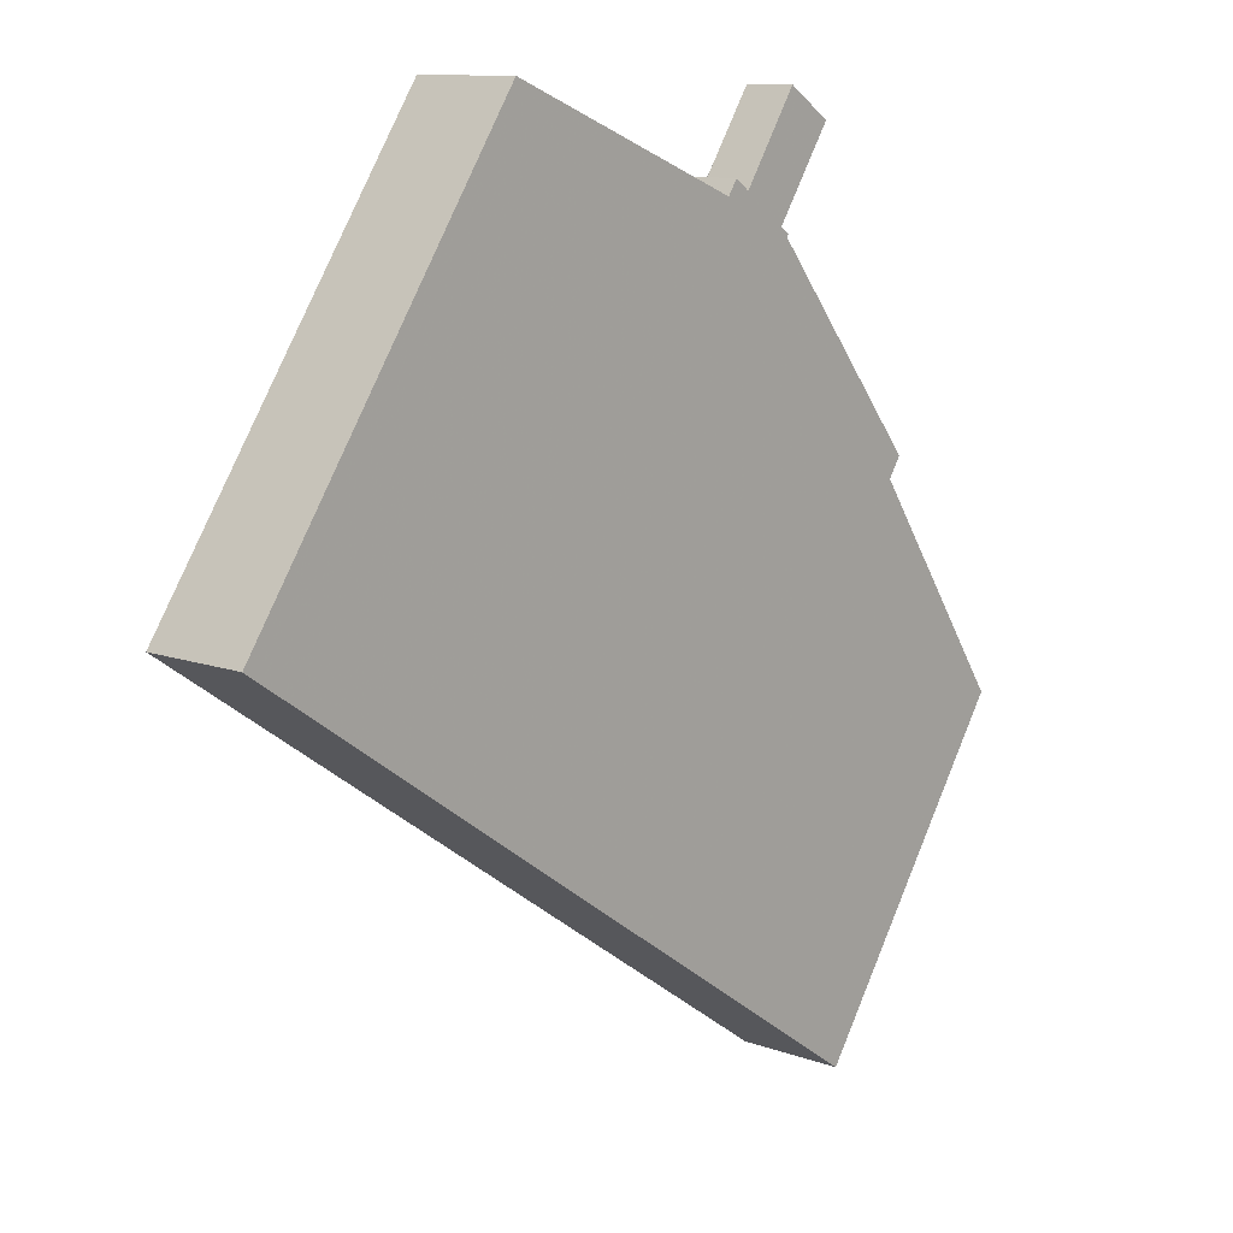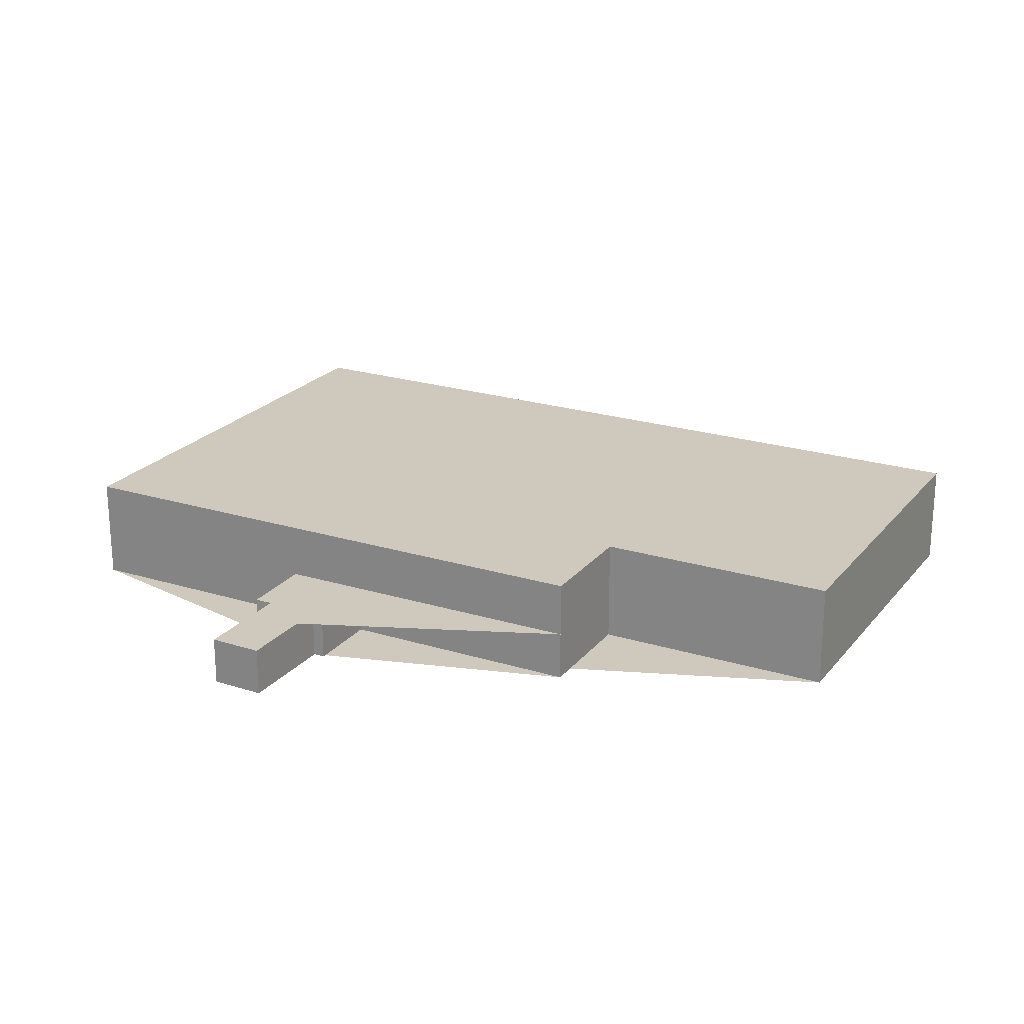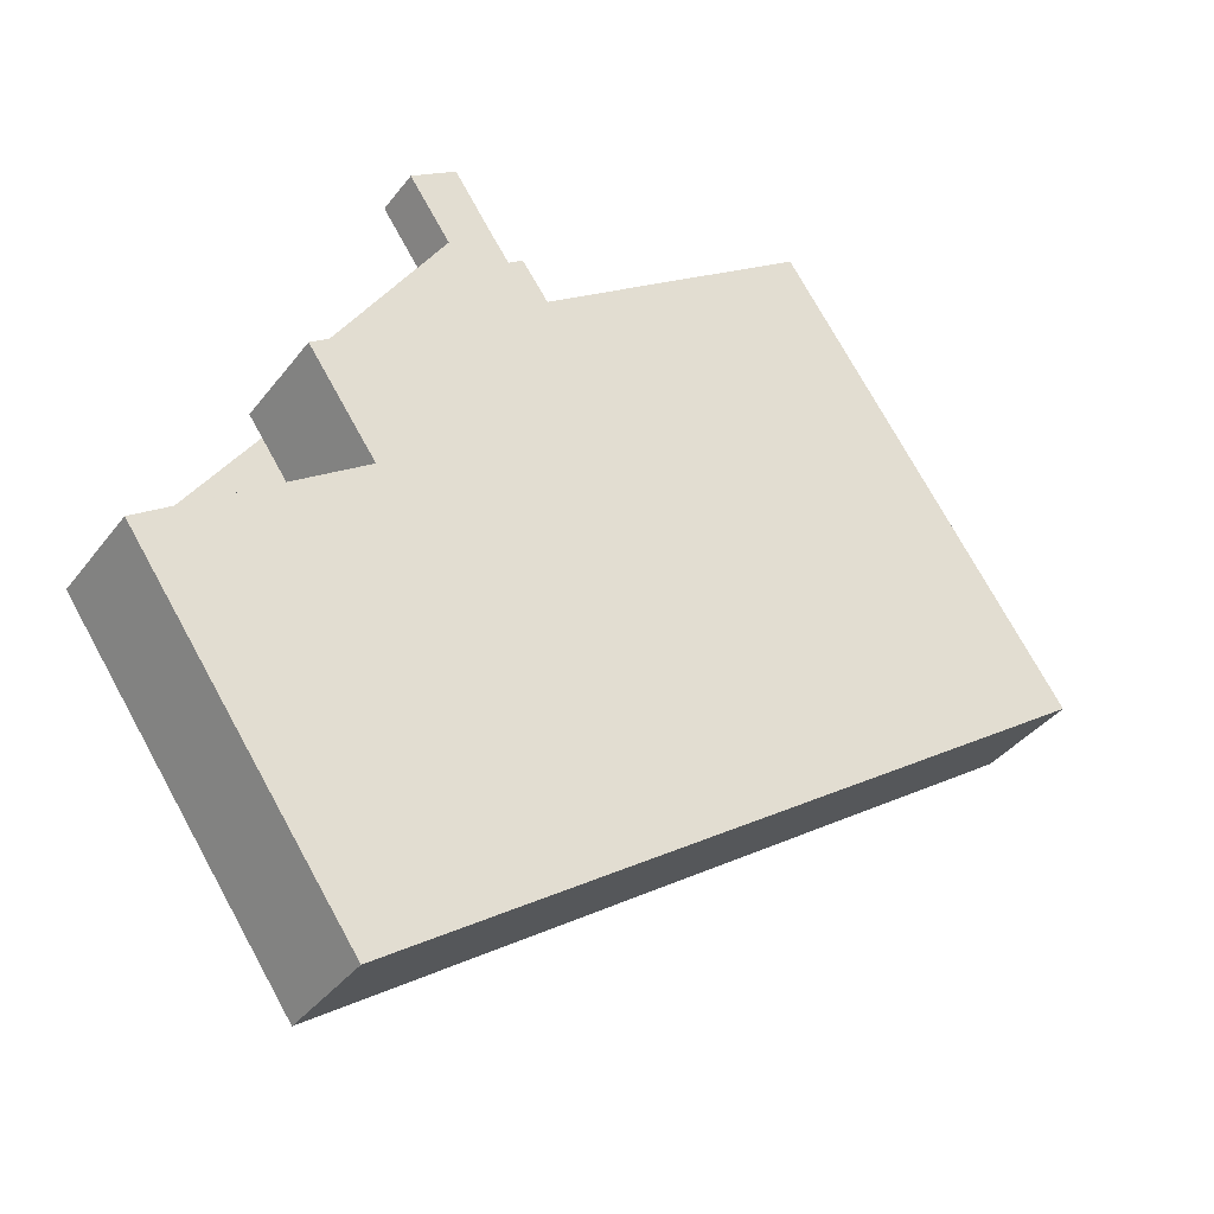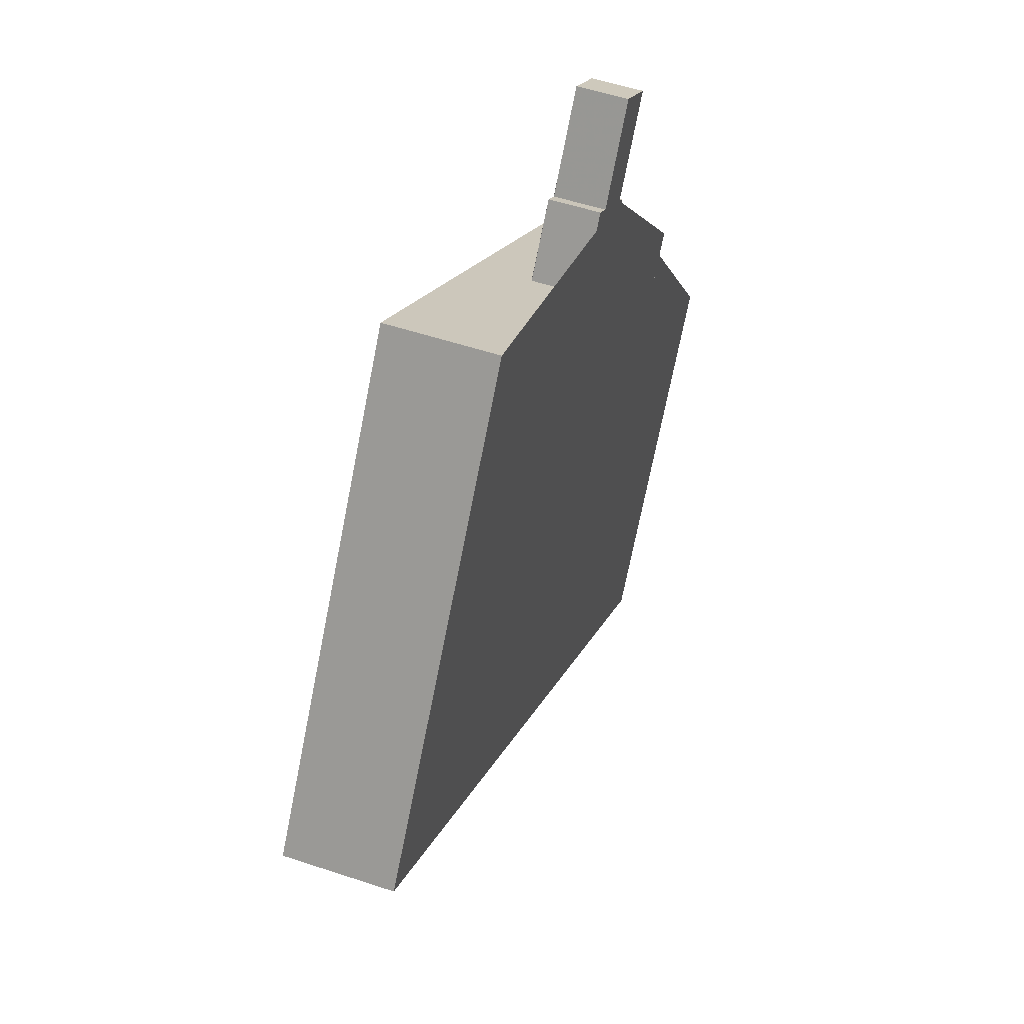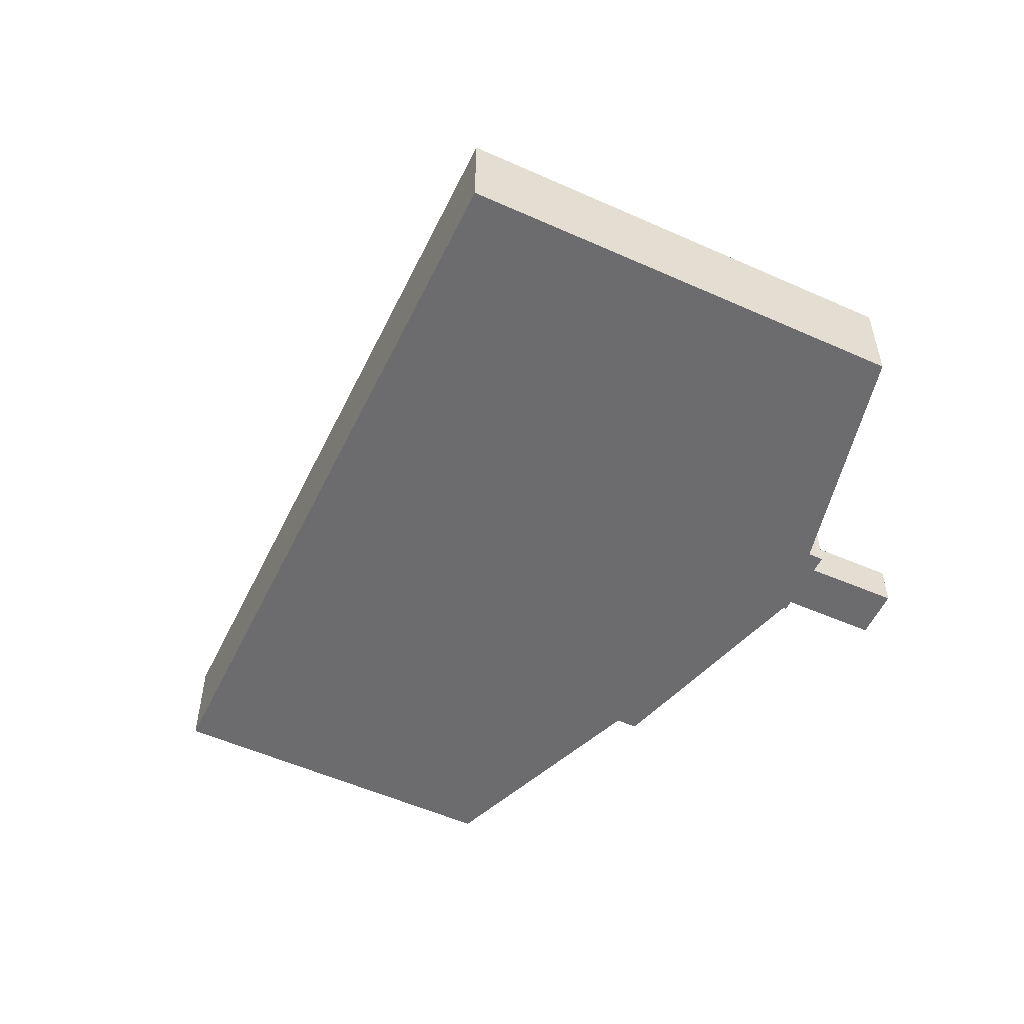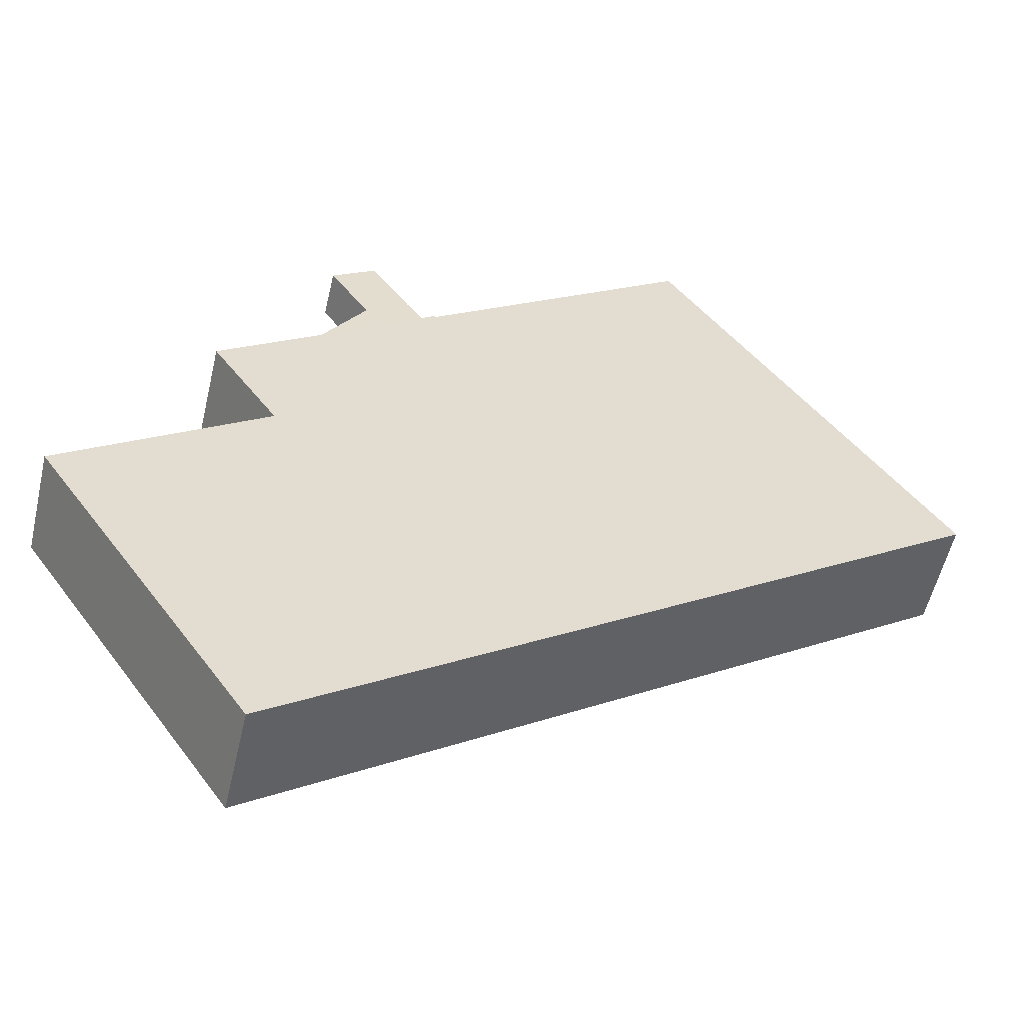
<metadata>
{"format":"obj","ext":"obj","renderer":"f3d","projection":"perspective","resolution":1024,"background":"white","views":[{"elev":11.0,"azim":131.9,"up":"+Y"},{"elev":22.4,"azim":-117.3,"up":"+Z"},{"elev":-36.8,"azim":-32.2,"up":"+Y"},{"elev":52.6,"azim":109.8,"up":"+Y"},{"elev":-53.8,"azim":99.0,"up":"+Z"},{"elev":-55.1,"azim":-13.0,"up":"+Y"}]}
</metadata>
<code>
v -652.3 -42.41 7.586
v -632 -71.84 7.586
v -681.6 -105.9 7.586
v -697.1 -83.53 7.586
v -682.5 -73.5 7.586
v -675.8 -51.94 3.551
v -675.1 -51.47 3.549
v -679.3 -45.28 3.524
v -676 -43.12 3.516
v -671.9 -49.25 3.542
v -670.8 -48.47 3.539
v -667.7 -53.03 3.558
v -687.3 -66.53 3.605
v -672.7 -56.44 3.57
v -695.7 -85.53 7.586
v -646.6 -50.65 7.586
v -691.3 -79.53 7.586
v -692.2 -83.04 7.586
v -693.6 -88.5 7.586
v -664.7 -50.95 7.586
v -687.3 -66.54 7.586
v -670.2 -54.74 7.586
v -664.3 -63.24 7.586
v -665.8 -64.3 7.586
v -671.7 -55.77 7.586
v -687.3 -66.54 7.586
v -664.7 -50.95 7.586
v -675.9 -43.34 3.517
v -679.2 -45.45 3.525
v -678.9 -45.27 3.524
v -664.7 -50.95 3.551
v -687.3 -66.54 3.605
v -664.7 -50.95 3.755
v -687.3 -66.54 7.483
v -687.3 -66.54 3.605
v -671.7 -55.77 3.567
v -664.7 -50.95 3.551
v -670.2 -54.74 3.564
v -677.4 -44.31 3.521
v -670.2 -54.74 4.661
v -670.2 -54.74 7.586
v -677.5 -44.12 3.52
v -649.9 -84.14 7.586
v -670.2 -54.74 3.564
v -679 -45.1 3.523
v -671.7 -55.77 7.586
v -671.7 -55.77 4.907
v -651.5 -85.2 7.586
v -671.7 -55.77 3.567
v -669.5 -54.25 3.562
v -676.6 -43.84 3.519
v -669.5 -54.25 4.543
v -669.5 -54.25 7.586
v -663.6 -62.74 7.586
v -649.2 -83.64 7.586
v -669.5 -54.25 3.562
v -676.8 -43.64 3.518
v -669.5 -54.25 7.586
v -693.6 -88.44 7.586
v -681.6 -105.9 7.586
v -695.6 -85.5 7.586
v -697 -83.5 7.586
v -677.5 -44.17 3.52
v -676.8 -43.68 3.518
v -679.2 -45.37 3.524
v -678.9 -45.18 3.524
v -676 -43.15 3.516
v -668.8 -53.76 7.586
v -662.9 -62.24 7.586
v -668.8 -53.76 4.426
v -668.8 -53.76 7.586
v -648.5 -83.16 7.586
v -668.8 -53.76 3.56
v -668.8 -53.76 3.56
v -671.9 -49.22 3.542
v -673.4 -47.06 3.533
v -675.9 -43.38 3.517
v -676.1 -43.19 3.517
v -676.1 -43.17 3.517
v -674.5 -48.45 3.538
v -673.8 -47.95 3.536
v -676.3 -49.67 3.542
v -676 -49.47 3.541
v -673.1 -47.47 3.534
v -667.7 -53 3.558
v -667.7 -53 3.558
v -667.7 -53 7.586
v -661.8 -61.47 7.586
v -667.7 -53 4.245
v -667.7 -53 7.586
v -647.4 -82.4 7.586
v -667.7 -53 3.558
v -664 -60.73 7.586
v -664.7 -61.21 7.586
v -691.3 -79.55 7.586
v -697 -83.51 7.586
v -662.9 -59.97 7.586
v -647.5 -49.36 7.586
v -697 -83.54 7.586
v -665.4 -61.71 7.586
v -666.9 -62.74 7.586
v -667 -95.91 7.586
v -681.2 -75.26 7.586
v -687.2 -66.5 7.586
v -687.2 -66.5 7.473
v -687.2 -66.5 3.605
v -687.3 -66.49 3.605
v -687.2 -66.5 3.605
v -687.2 -66.5 7.586
v -682.5 -73.48 7.586
v -667.1 -95.89 7.586
v -651.5 -85.17 7.586
v -681.6 -105.9 7.586
v -681.6 -105.9 7.586
v -649.2 -83.62 7.586
v -648.5 -83.13 7.586
v -649.9 -84.11 7.586
v -647.4 -82.37 7.586
v -632.1 -71.82 7.586
v -647.5 -49.36 7.586
v -652.3 -42.41 7.586
v -652.3 -42.41 0
v -647.5 -49.36 0
v -647.4 -82.4 7.586
v -632 -71.84 7.586
v -632 -71.84 0
v -647.4 -82.4 0
v -681.6 -105.9 7.586
v -681.6 -105.9 7.586
v -681.6 -105.9 0
v -681.6 -105.9 0
v -697 -83.5 7.586
v -697.1 -83.53 7.586
v -697.1 -83.53 0
v -697 -83.5 0
v -687.3 -66.54 7.586
v -682.5 -73.5 7.586
v -682.5 -73.5 0
v -687.3 -66.54 0
v -675.1 -51.47 3.549
v -675.8 -51.94 3.551
v -675.8 -51.94 -4.441e-16
v -675.1 -51.47 0
v -676.3 -49.67 3.542
v -675.1 -51.47 3.549
v -675.1 -51.47 0
v -676.3 -49.67 0
v -679 -45.1 3.523
v -679.3 -45.28 3.524
v -679.3 -45.28 0
v -679 -45.1 0
v -676 -43.15 3.516
v -676 -43.12 3.516
v -676 -43.12 0
v -676 -43.15 -4.441e-16
v -671.9 -49.22 3.542
v -671.9 -49.25 3.542
v -671.9 -49.25 4.441e-16
v -671.9 -49.22 0
v -667.7 -53.03 3.558
v -670.8 -48.47 3.539
v -670.8 -48.47 0
v -667.7 -53.03 0
v -667.7 -53 3.558
v -667.7 -53.03 3.558
v -667.7 -53.03 0
v -667.7 -53 -4.441e-16
v -687.3 -66.49 3.605
v -687.3 -66.53 3.605
v -687.3 -66.53 4.441e-16
v -687.3 -66.49 0
v -675.8 -51.94 3.551
v -672.7 -56.44 3.57
v -672.7 -56.44 0
v -675.8 -51.94 -4.441e-16
v -697 -83.54 7.586
v -695.7 -85.53 7.586
v -695.7 -85.53 0
v -697 -83.54 0
v -632.1 -71.82 7.586
v -646.6 -50.65 7.586
v -646.6 -50.65 0
v -632.1 -71.82 0
v -682.5 -73.5 7.586
v -691.3 -79.53 7.586
v -691.3 -79.53 0
v -682.5 -73.5 0
v -695.7 -85.53 7.586
v -693.6 -88.5 7.586
v -693.6 -88.5 0
v -695.7 -85.53 0
v -652.3 -42.41 7.586
v -664.7 -50.95 7.586
v -664.7 -50.95 0
v -652.3 -42.41 0
v -673.4 -47.06 3.533
v -675.9 -43.34 3.517
v -675.9 -43.34 0
v -673.4 -47.06 0
v -679.2 -45.37 3.524
v -679.2 -45.45 3.525
v -679.2 -45.45 -4.441e-16
v -679.2 -45.37 4.441e-16
v -687.3 -66.53 3.605
v -687.3 -66.54 3.605
v -687.3 -66.54 -4.441e-16
v -687.3 -66.53 4.441e-16
v -676.8 -43.64 3.518
v -677.5 -44.12 3.52
v -677.5 -44.12 4.441e-16
v -676.8 -43.64 4.441e-16
v -651.5 -85.2 7.586
v -649.9 -84.14 7.586
v -649.9 -84.14 8.882e-16
v -651.5 -85.2 8.882e-16
v -677.5 -44.12 3.52
v -679 -45.1 3.523
v -679 -45.1 0
v -677.5 -44.12 4.441e-16
v -667 -95.91 7.586
v -651.5 -85.2 7.586
v -651.5 -85.2 8.882e-16
v -667 -95.91 0
v -649.9 -84.14 7.586
v -649.2 -83.64 7.586
v -649.2 -83.64 0
v -649.9 -84.14 8.882e-16
v -676.1 -43.17 3.517
v -676.8 -43.64 3.518
v -676.8 -43.64 4.441e-16
v -676.1 -43.17 4.441e-16
v -681.6 -105.9 7.586
v -681.6 -105.9 7.586
v -681.6 -105.9 8.882e-16
v -681.6 -105.9 0
v -691.3 -79.53 7.586
v -697 -83.5 7.586
v -697 -83.5 0
v -691.3 -79.53 0
v -679.3 -45.28 3.524
v -679.2 -45.37 3.524
v -679.2 -45.37 4.441e-16
v -679.3 -45.28 0
v -675.9 -43.34 3.517
v -676 -43.15 3.516
v -676 -43.15 -4.441e-16
v -675.9 -43.34 0
v -649.2 -83.64 7.586
v -648.5 -83.16 7.586
v -648.5 -83.16 8.882e-16
v -649.2 -83.64 0
v -670.8 -48.47 3.539
v -671.9 -49.22 3.542
v -671.9 -49.22 0
v -670.8 -48.47 0
v -673.1 -47.47 3.534
v -673.4 -47.06 3.533
v -673.4 -47.06 0
v -673.1 -47.47 4.441e-16
v -676 -43.12 3.516
v -676.1 -43.17 3.517
v -676.1 -43.17 4.441e-16
v -676 -43.12 0
v -679.2 -45.45 3.525
v -676.3 -49.67 3.542
v -676.3 -49.67 0
v -679.2 -45.45 -4.441e-16
v -671.9 -49.25 3.542
v -673.1 -47.47 3.534
v -673.1 -47.47 4.441e-16
v -671.9 -49.25 4.441e-16
v -664.7 -50.95 3.551
v -667.7 -53 3.558
v -667.7 -53 -4.441e-16
v -664.7 -50.95 -4.441e-16
v -648.5 -83.16 7.586
v -647.4 -82.4 7.586
v -647.4 -82.4 0
v -648.5 -83.16 8.882e-16
v -646.6 -50.65 7.586
v -647.5 -49.36 7.586
v -647.5 -49.36 0
v -646.6 -50.65 0
v -697.1 -83.53 7.586
v -697 -83.54 7.586
v -697 -83.54 0
v -697.1 -83.53 0
v -681.6 -105.9 7.586
v -667 -95.91 7.586
v -667 -95.91 0
v -681.6 -105.9 8.882e-16
v -672.7 -56.44 3.57
v -687.3 -66.49 3.605
v -687.3 -66.49 0
v -672.7 -56.44 0
v -693.6 -88.5 7.586
v -681.6 -105.9 7.586
v -681.6 -105.9 0
v -693.6 -88.5 0
v -632 -71.84 7.586
v -632.1 -71.82 7.586
v -632.1 -71.82 0
v -632 -71.84 0
v -675.8 -51.94 0
v -675.1 -51.47 0
v -679.3 -45.28 0
v -676 -43.12 0
v -671.9 -49.25 0
v -670.8 -48.47 0
v -667.7 -53.03 0
v -652.3 -42.41 0
v -632 -71.84 0
v -681.6 -105.9 0
v -697.1 -83.53 0
v -682.5 -73.5 0
v -687.3 -66.53 0
v -672.7 -56.44 0
f 59 19 15 61
f 78 67 28 77
f 99 4 62 96
f 117 43 48 112
f 101 25 22 100
f 100 22 58 94
f 109 25 101 110
f 49 44 40 47
f 47 40 41 46
f 108 35 13 107
f 86 37 85
f 80 38 36 83
f 53 41 40 52
f 66 30 29 65
f 115 55 43 117
f 52 40 44 56
f 63 39 30 66
f 105 47 46 104
f 114 60 3 113
f 106 49 47 105
f 81 50 38 80
f 71 53 52 70
f 116 72 55 115
f 70 52 56 73
f 64 51 39 63
f 94 58 68 93
f 112 48 102 111
f 61 18 59
f 96 62 17 95
f 63 42 57 64
f 65 8 45 66
f 66 45 42 63
f 79 9 67 78
f 93 68 87 97
f 90 71 70 89
f 118 91 72 116
f 89 70 73 92
f 77 28 76
f 84 10 75 74 50 81
f 78 64 57 79
f 77 51 64 78
f 80 39 51 81
f 82 29 30 83
f 83 30 39 80
f 81 51 77 76 84
f 85 74 75 11 12 86
f 97 87 20 1 98
f 89 33 27 90
f 119 2 91 118
f 92 31 33 89
f 93 69 54 94
f 95 18 61 96
f 97 88 69 93
f 98 16 88 97
f 96 61 15 99
f 100 23 24 101
f 94 54 23 100
f 110 101 24 103
f 111 102 60 114
f 104 26 34 105
f 105 34 32 106
f 107 14 6 7 82 83 36 108
f 103 18 95 110
f 110 95 17 5 21 109
f 111 103 24 112
f 113 19 59 114
f 115 54 69 116
f 117 23 54 115
f 116 69 88 118
f 118 88 16 119
f 114 59 18 103 111
f 112 24 23 117
f 121 122 123 120
f 125 126 127 124
f 129 130 131 128
f 133 134 135 132
f 137 138 139 136
f 141 142 143 140
f 145 146 147 144
f 149 150 151 148
f 153 154 155 152
f 157 158 159 156
f 161 162 163 160
f 165 166 167 164
f 169 170 171 168
f 173 174 175 172
f 177 178 179 176
f 181 182 183 180
f 185 186 187 184
f 189 190 191 188
f 193 194 195 192
f 197 198 199 196
f 201 202 203 200
f 205 206 207 204
f 209 210 211 208
f 213 214 215 212
f 217 218 219 216
f 221 222 223 220
f 225 226 227 224
f 229 230 231 228
f 233 234 235 232
f 237 238 239 236
f 241 242 243 240
f 245 246 247 244
f 249 250 251 248
f 253 254 255 252
f 257 258 259 256
f 261 262 263 260
f 265 266 267 264
f 269 270 271 268
f 273 274 275 272
f 277 278 279 276
f 281 282 283 280
f 285 286 287 284
f 289 290 291 288
f 293 294 295 292
f 297 298 299 296
f 301 302 303 300
f 305 306 307 308 309 310 311 312 313 314 315 316 317 304

</code>
